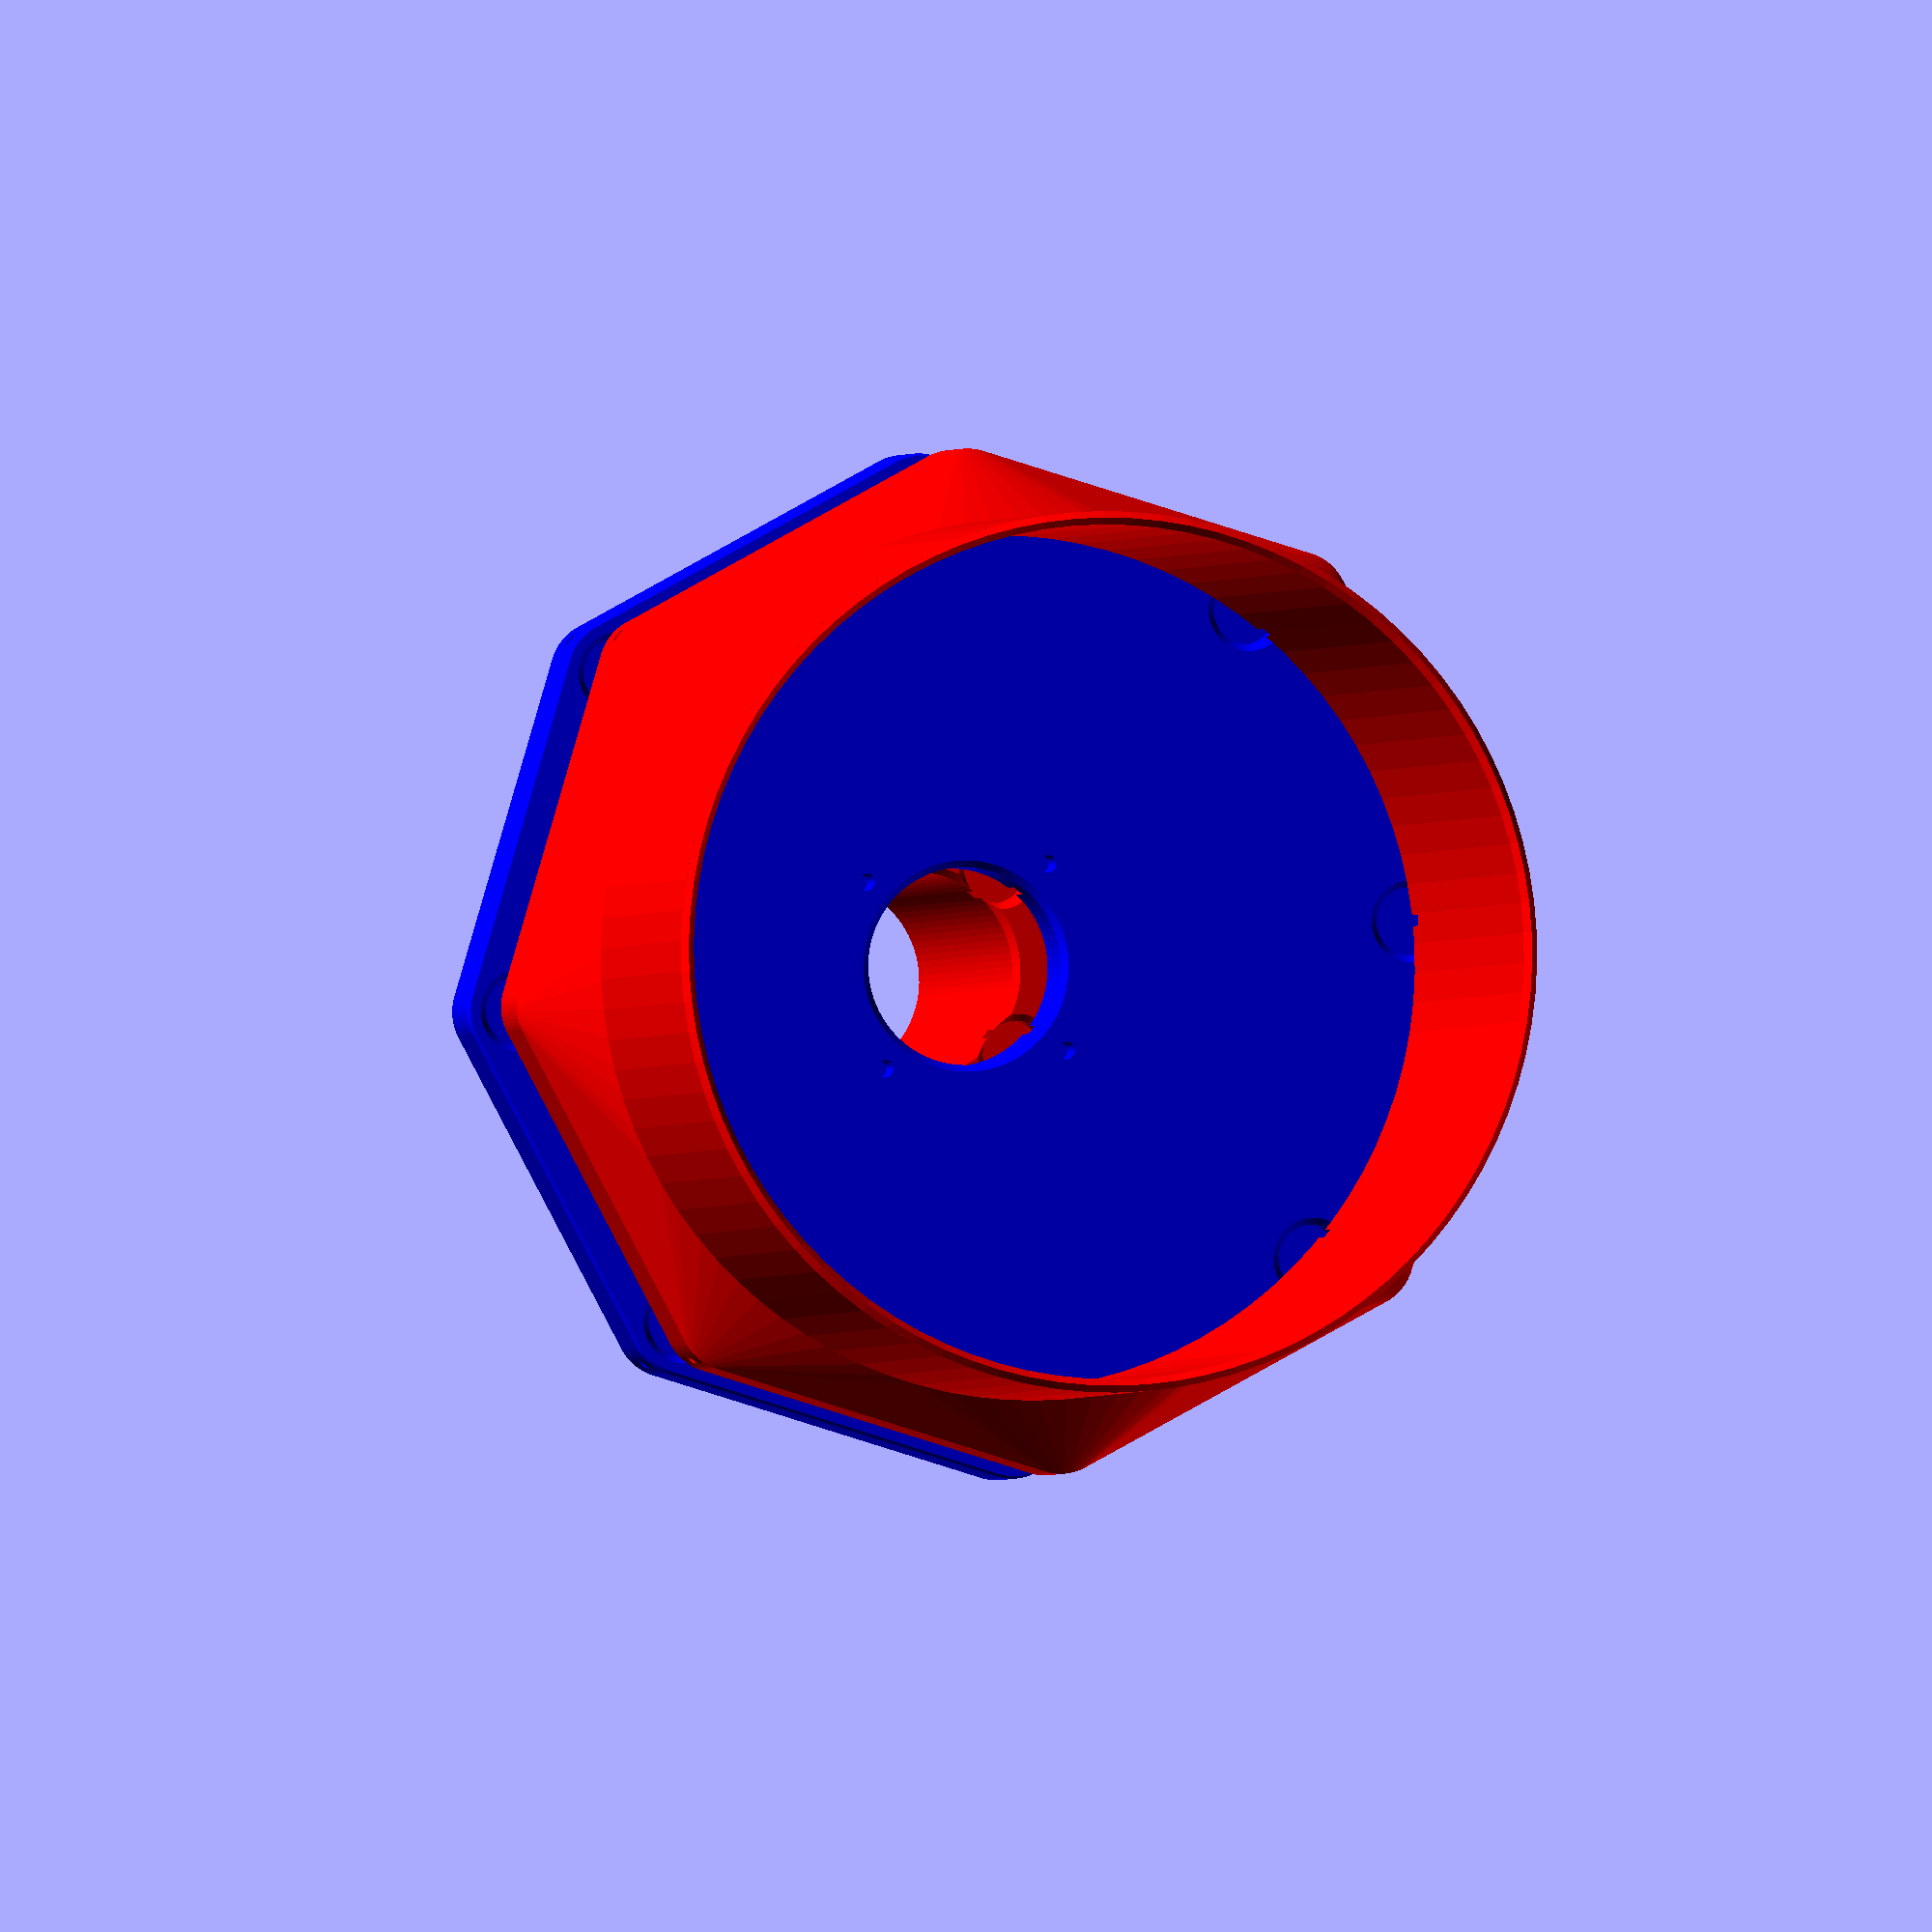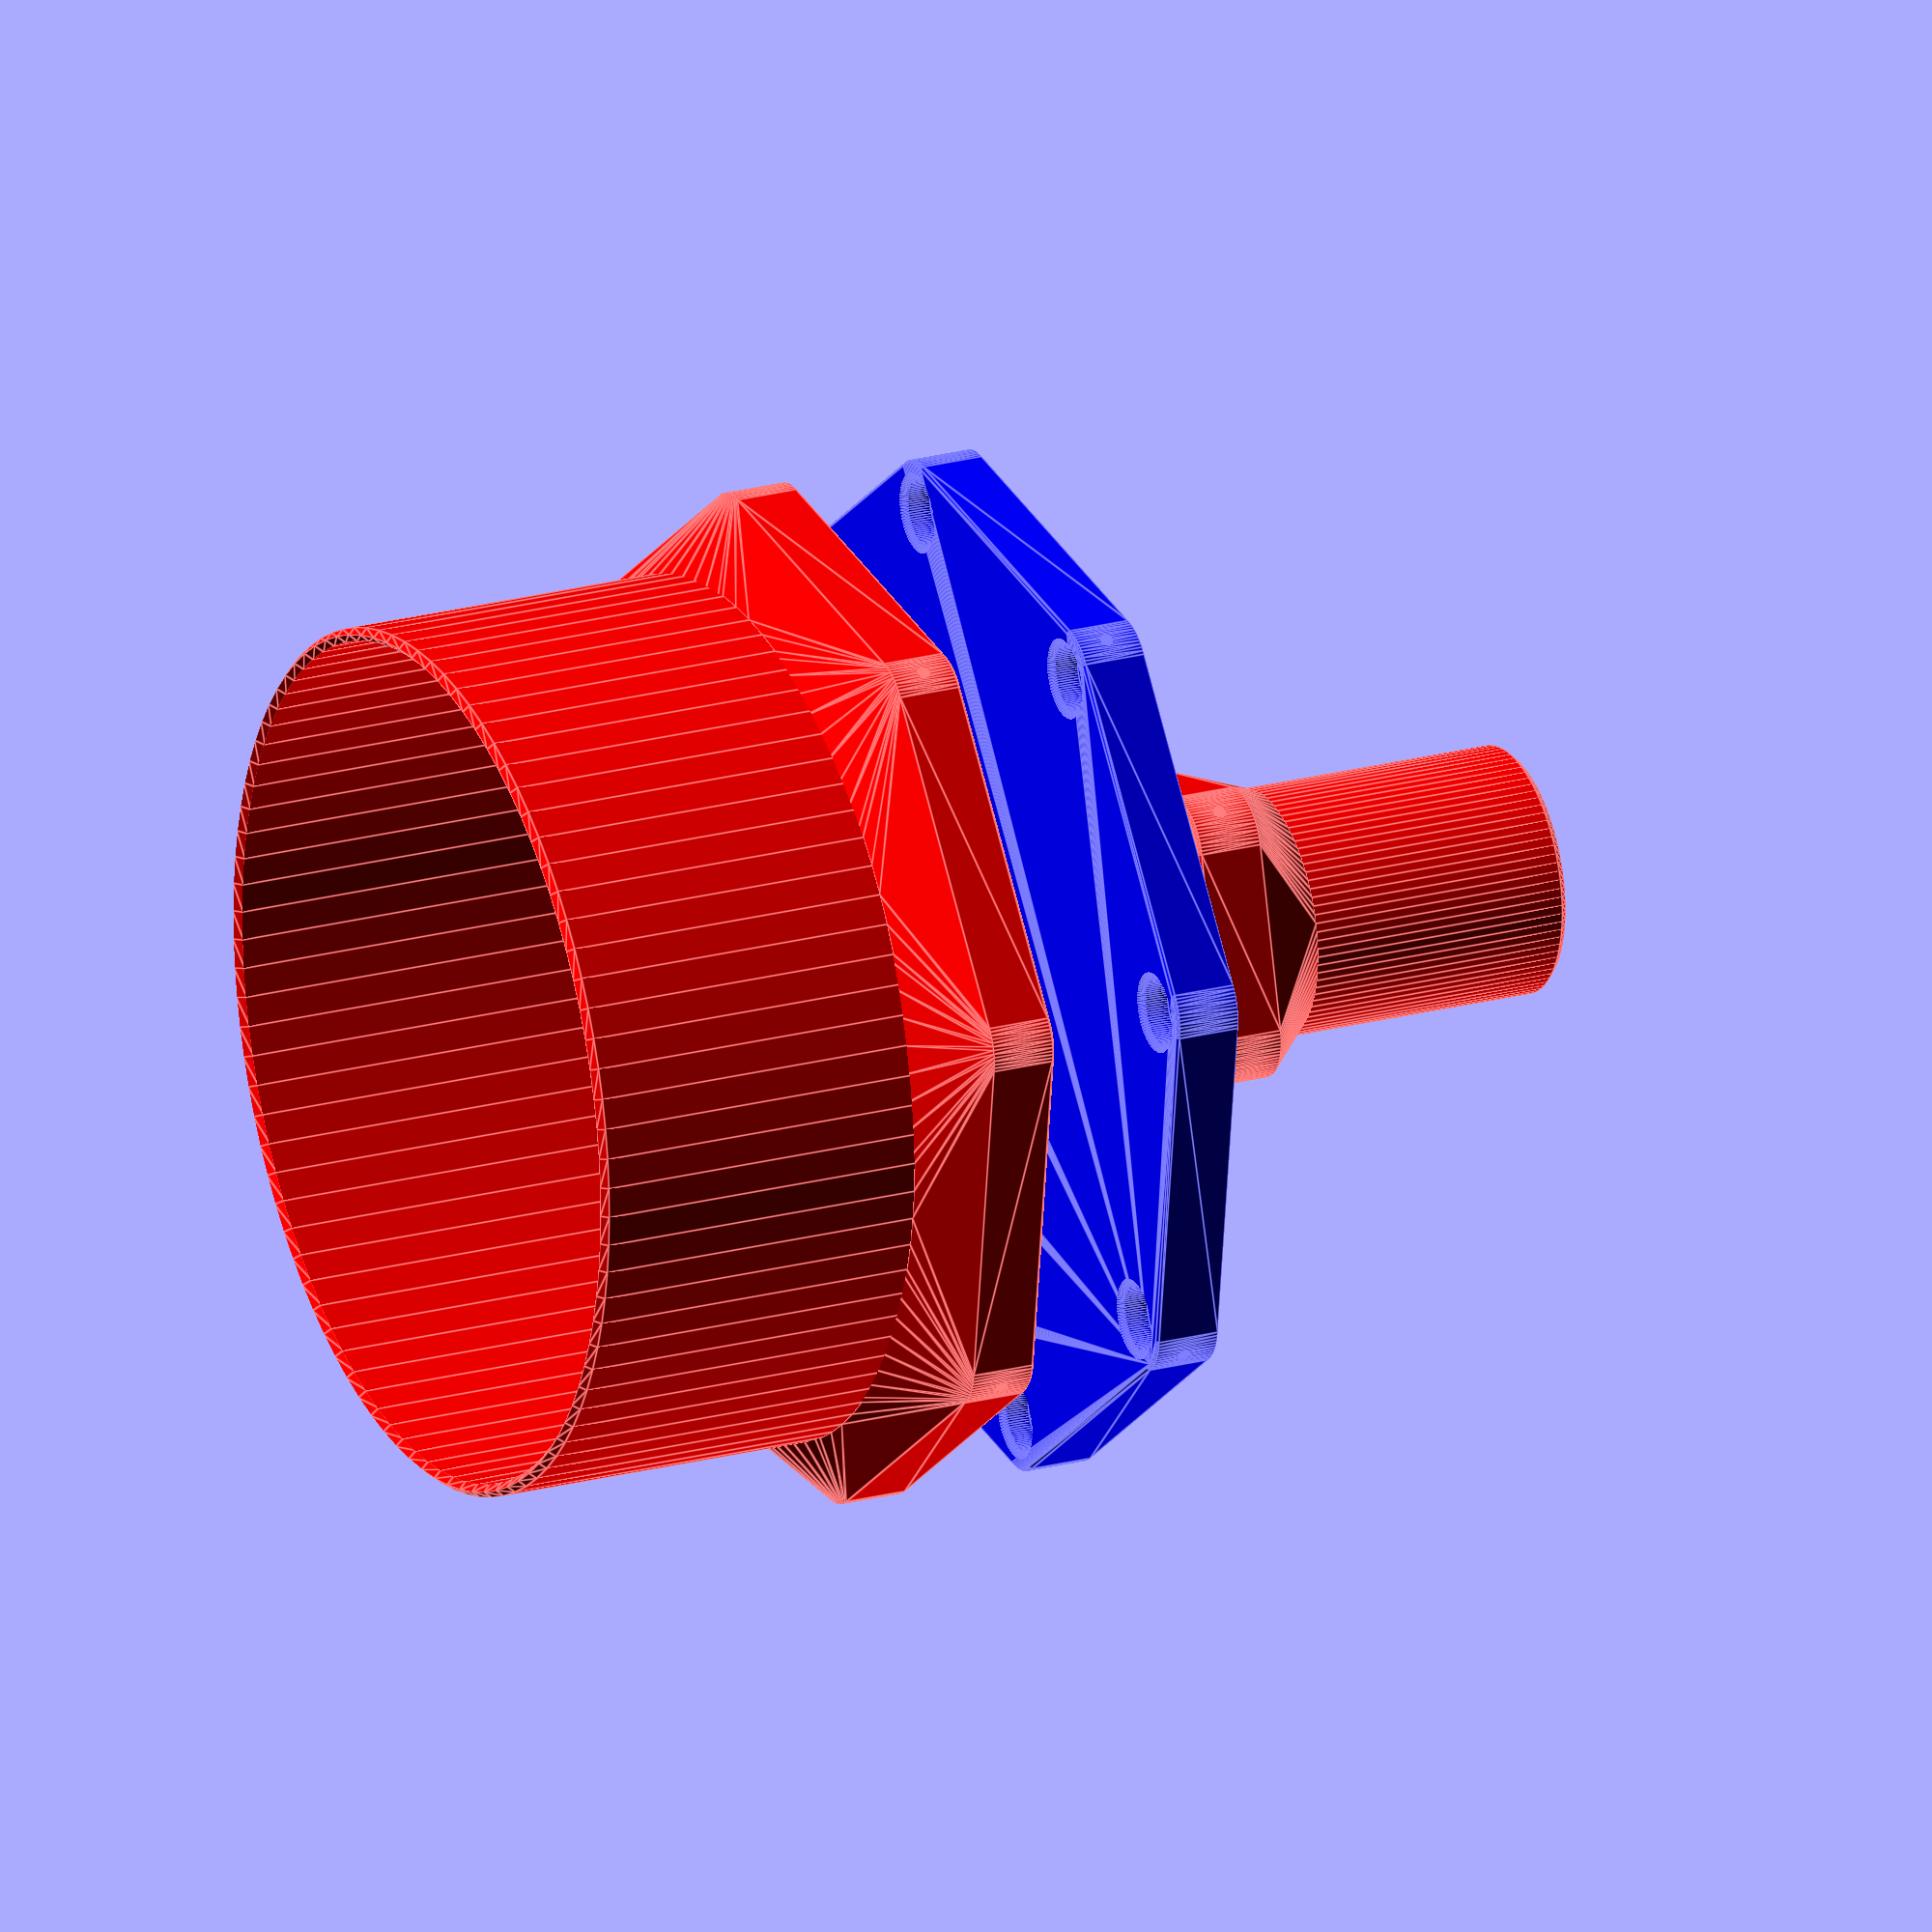
<openscad>
in=25.4;
$fn=90;

magnet=10;
magnet_extra=0.2; // make the magnet holes bigger without messing with ring calculation
magnet_h=4.5;
magnet_wall=3;
magnet_z_wall=10-magnet_h;
magnet_z=magnet_h+magnet_z_wall;

pipe_wall=2;


// vacuum = 1 inch hose
vacuum=25.4+pipe_wall*2;
vacuum_magnets=4;

// hose = 4 inch hose
hose=4*in;
hose_magnets=6;

// collector = 5+ inch connector to dust collector
collector=5*in;
collector_magnets=8;

clamp_h=50;

pad=0.1;
padd=pad*2;

screw=2.7;
screw_h=12;

guard_lines=6;

guard_rings=2;

guard_thick=1;
guard_deep=clamp_h;
guard_min_deep=5;

grid_gap=30;

not_cut=clamp_h/2;
cut_h=clamp_h-not_cut;

magnet_z_extra=0.5; // extra for sagging bridges
layer_height=0.2;
screw_bridge_gap=layer_height*1;

magnet_flange=1;
outer_flange=0.4;
air_flange=1;
pipe_flange=1;

dot=2;

flip=1;

gap=20;

display="";

//if (display == "" ) both_hoses_assembled();
if (display == "" ) assembled();
if (display == "dust_vacuum_coupler.stl" ) vacuum_coupler();
if (display == "dust_vacuum_to_hose_adapter.stl" ) vacuum_to_hose_adapter();
if (display == "dust_hose_grille.stl" ) hose_grille();
if (display == "dust_flex_hose_coupler.stl" ) flex_hose();
if (display == "dust_hose_to_collector_adapter.stl" ) hose_to_collector_adapter();
if (display == "dust_vacuum_to_collector_adapter.stl" ) vacuum_to_collector_adapter()
if (display == "dust_collector_coupler.stl" ) dust_collector();
if (display == "dust_collector_pipe_test.stl" ) dust_collector_pipe_test();
if (display == "dust_magnet_test.stl" ) magnet_test();

module assembled() {
    vacuum_coupler(flip)
    vacuum_to_collector_adapter(flip)
    dust_collector();
}

module both_hoses_assembled() {
    vacuum_coupler(flip)
    vacuum_to_hose_adapter(flip)
    rotate([0,0,180/hose_magnets])
    hose_grille(flip) 
    flex_hose()
    flex_hose(flip)
    hose_to_collector_adapter(flip)
    dust_collector();
}

module vacuum_coupler(flip=0) {
    // https://www.amazon.com/gp/product/B00LPOUW2Q/
    h=40;
    od=37.5;
    flip(flip, h+magnet_z*2)
    vacuum(vacuum,od,h);
    stack(h+magnet_z*2) children();
}

module flip(flag,z) {
    translate([0,0,z*flag])
    mirror([0,0,flag])
    children();
}

module stack(h) {
    translate([0,0,h+gap])
    children();
}

module vacuum_to_hose_adapter(flip=0) {
    flip(flip, magnet_z)
    hose_adapter(vacuum, vacuum_magnets, vacuum);
    stack(magnet_z) children();
}

module vacuum_to_collector_adapter(flip=0) {
    flip(flip, magnet_z)
    collector_adapter(vacuum, vacuum_magnets, vacuum);
    stack(magnet_z) children();
}

module flex_hose(flip=0) {
    h=30;
    flip(flip,h+magnet_z*2)
    hose(-pipe_wall*2, 0, h);
    stack(h+magnet_z*2) children();
}

module hose_to_collector_adapter(flip=0) {
    flip(flip, magnet_z)
    collector_adapter(hose, hose_magnets, hose);
    stack(magnet_z) children();
}

module dust_collector_pipe_test() {
    pipe_test(collector,collector+pipe_wall*2);
}

module dust_collector(flip=0) {
    h=50;
    flip(flip, h+magnet_z*2)
    collector(0,pipe_wall*2,h);
    stack(magnet_z) children();
}

module pipe_test(id,od) {
    h=5;
    difference() {
        pipe(od,h);
        air(id,h);
    }
}

module edge_dot() {
    translate([magnet/2+magnet_wall,0,magnet_z/2])
    sphere(d=dot);
}

module surface_dot() {
    translate([magnet+magnet_wall,0,0])
    sphere(d=dot);
}


module magnet_test() {
    difference() {
        magnet_wall();
        magnet();
        edge_dot();
    }
}

module flange(ring, magnets) {
    hull()
    place_magnets(ring,magnets)
    magnet_wall();
}

module hose_grille(flip=0) {
    flip(flip, magnet_z)
    grille(hose, hose_magnets, hose, 15);
    stack(magnet_z) children();
}

module grille(ring, magnets, id, gap) {
    color("yellow") {
        difference() {
            flange(ring, magnets*2);
            air(id, magnet_z);
            magnets(ring, magnets);
            translate([0,0,magnet_z])
            mirror([0,0,1])
            rotate([0,0,180/magnets])
            magnets(ring, magnets);
        }
        grid(id, gap);
    }
}

module pipe(od,h) {
    cylinder(d=od,h=h-pipe_flange);
    translate([0,0,h-pipe_flange])
    cylinder(d1=od,d2=od-pipe_flange*2,h=pipe_flange);
}

module air(id,h) {
    translate([0,0,-pad])
    cylinder(d=id,h=h+padd);
    translate([0,0,-pad])
    cylinder(d1=id+air_flange*2+padd,d2=id-padd,h=air_flange+padd);

    translate([0,0,h-air_flange-pad])
    cylinder(d2=id+air_flange*2+padd,d1=id-padd,h=air_flange+padd);
}

module magnets(ring, magnets) {
    place_magnets(ring,magnets)
    magnet();
}


module vacuum(id,od,h) {
    coupler(vacuum, vacuum_magnets, id, od, h);
}

module hose(id,od,h) {
    coupler(hose, hose_magnets, hose+id, hose+od, h);
}

module collector(id,od,h) {
    coupler(collector, collector_magnets, collector+id, collector+od, h);
}

module coupler(ring, magnets, id, od, h) {
    color("red")
    difference () {
        union() {
            hull() {
                flange(ring, magnets);
                pipe(od,magnet_z*2);
            }
            pipe(od,h+magnet_z*2);
        }
        air(id,h+magnet_z*2);
        magnets(ring, magnets);
        place_magnets(ring,magnets/2)
        edge_dot();
    }
}


module vacuum_outer_friction() {
    vacuum(0,pipe_wall*2,30);
}

module vacuum_inner_clamp() {
    vacuum(-pipe_wall*2,0,30);
}

module collector_adapter(ring, magnets, id) {
    adapter(collector, collector_magnets, ring, magnets, id);
}

module hose_adapter(ring, magnets, id) {
    adapter(hose, hose_magnets, ring, magnets, id);
}

module adapter(big_ring, big_magnets, small_ring, small_magnets, id) {
    color("blue")
    difference() {
        flange(big_ring, big_magnets);
        magnets(big_ring, big_magnets);
        place_magnets(big_ring,big_magnets/2)
        edge_dot();
        translate([0,0,magnet_z])
        mirror([0,0,1]) {
            magnets(small_ring,small_magnets);
            air(id,magnet_z);
            place_magnets(small_ring,small_magnets/2)
            surface_dot();
        }
    }
}


module magnet_wall() {
    translate([0,0,outer_flange])
    cylinder(d=magnet+magnet_wall*2,h=magnet_h+magnet_z_wall-outer_flange);
    cylinder(
        d1=magnet+magnet_wall*2-outer_flange*2,
        d2=magnet+magnet_wall*2,
        h=outer_flange
    );
}


module magnet() {
    translate([0,0,-pad])
    cylinder(d=magnet+magnet_extra,h=magnet_h+pad);

    translate([0,0,magnet_h+screw_bridge_gap+magnet_z_extra])
    cylinder(d=screw,h=screw_h-magnet_h-screw_bridge_gap-magnet_z_extra);

    translate([0,0,magnet_h])
    cylinder(d1=magnet+magnet_extra,d2=magnet+magnet_extra-magnet_z_extra*2,h=magnet_z_extra);

    translate([0,0,-pad])
    cylinder(d1=magnet+magnet_extra+magnet_flange*2+padd,d2=magnet+magnet_extra-padd,h=magnet_flange+padd);
}

module place_magnets(pipe,magnets) {
    for(i=[0:360/magnets:359]) {
        rotate([0,0,i])
        translate([pipe/2+magnet/2,0,0])
        children();
    }
}


module guard_line(pipe) {
    translate([0,-guard_thick/2,0])
    cube([pipe/2-pipe_wall/2,guard_thick,guard_deep]);
}

module guard_ring(d) {
    difference() {
        cylinder(d=d*2+guard_thick,h=guard_deep);
        translate([0,0,-pad])
        cylinder(d=d*2-guard_thick,h=guard_deep+padd);
    }
}

module short_guard_line(pipe,r,lines=1) {
    half=pipe/2/(guard_rings*2+1);
    for(i=[0:360/lines:359])
    rotate([0,0,i+360/6/2])
    translate([r,-guard_thick/2,0])
    cube([half*2,guard_thick,guard_deep]);
}

module old_lines() {
    difference() {
        for(i=[0:360/guard_lines:359])
        rotate([0,0,i+360/guard_lines/2])
        guard_line(pipe);
        translate([0,0,-pad])
        cylinder(d=pipe/(guard_rings+1),h=guard_deep+padd);
    }
}
    
module guard(pipe) {
    half=pipe/2/(guard_rings*2+1);
    for(i=[half:half*2:pipe/2-1])
    guard_ring(i);

    short_guard_line(pipe,half,3);
    short_guard_line(pipe,half*3,6);
    //short_guard_line(pipe,half*5,12);
}

module grid_line(pipe) {
    translate([-pipe/2,-guard_thick/2,0])
    cube([pipe,guard_thick,guard_deep]);
}

module mirror_y(y) {
    mirror([0,1,0])
    children();
    children();
}

module crisscross() {
    rotate([0,0,90])
    children();
    children();
}

module grid(pipe,gap) {
    intersection() {
        crisscross()
        mirror_y(0)
        for(x=[0:gap:pipe/2])
        translate([0,x,0])
        grid_line(pipe);
        air(pipe,magnet_z);
    }
}


module ball(pipe,h) {
    d=pipe-pipe_wall*2;
    translate([0,0,h/2])
    scale([1,1,h/d])
    sphere(d=d);
}

</openscad>
<views>
elev=1.4 azim=309.1 roll=346.2 proj=o view=solid
elev=157.6 azim=120.4 roll=115.0 proj=o view=edges
</views>
